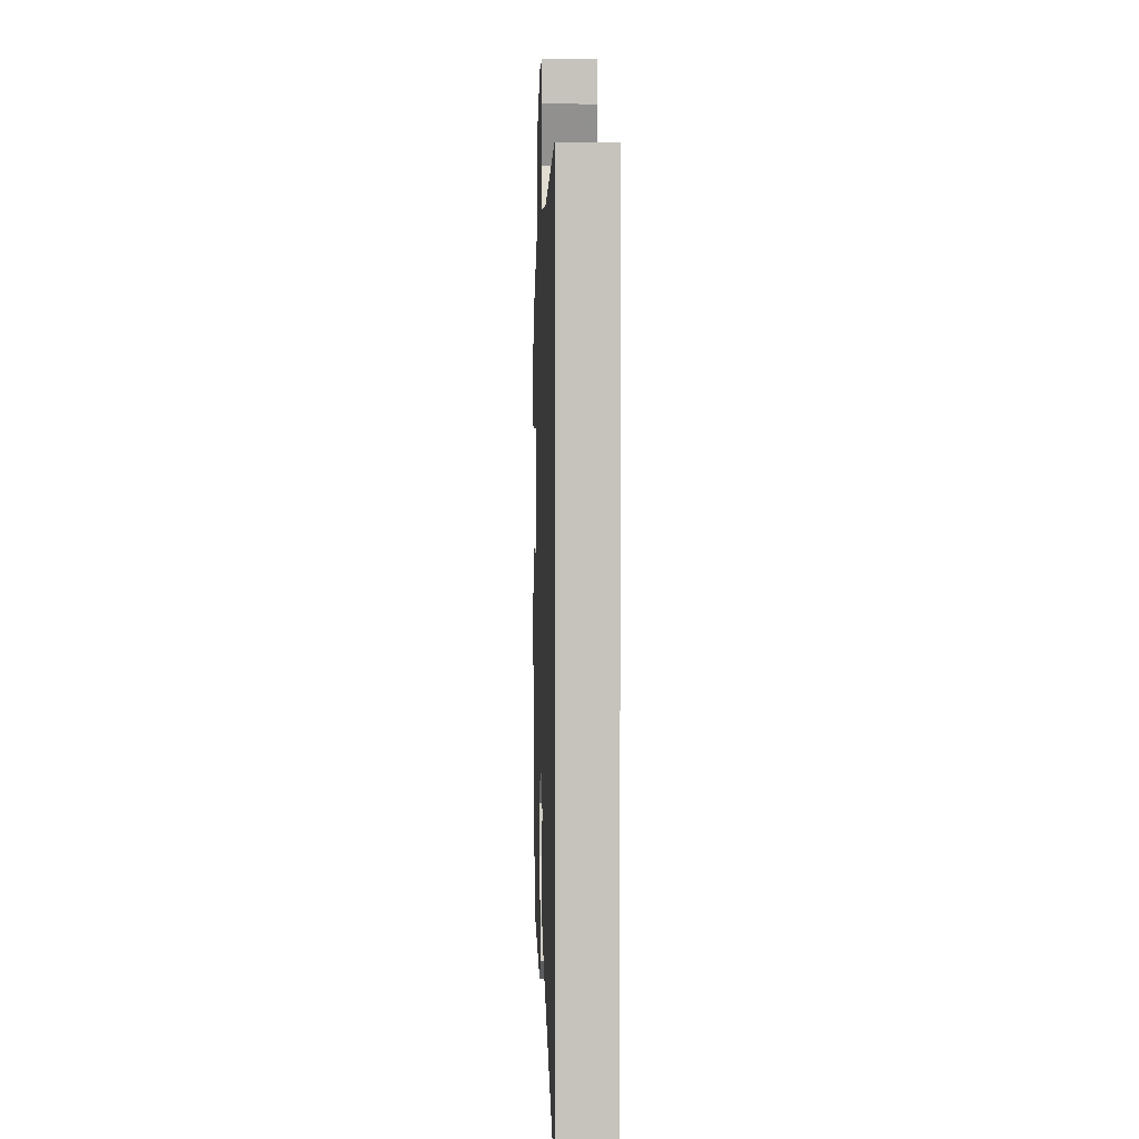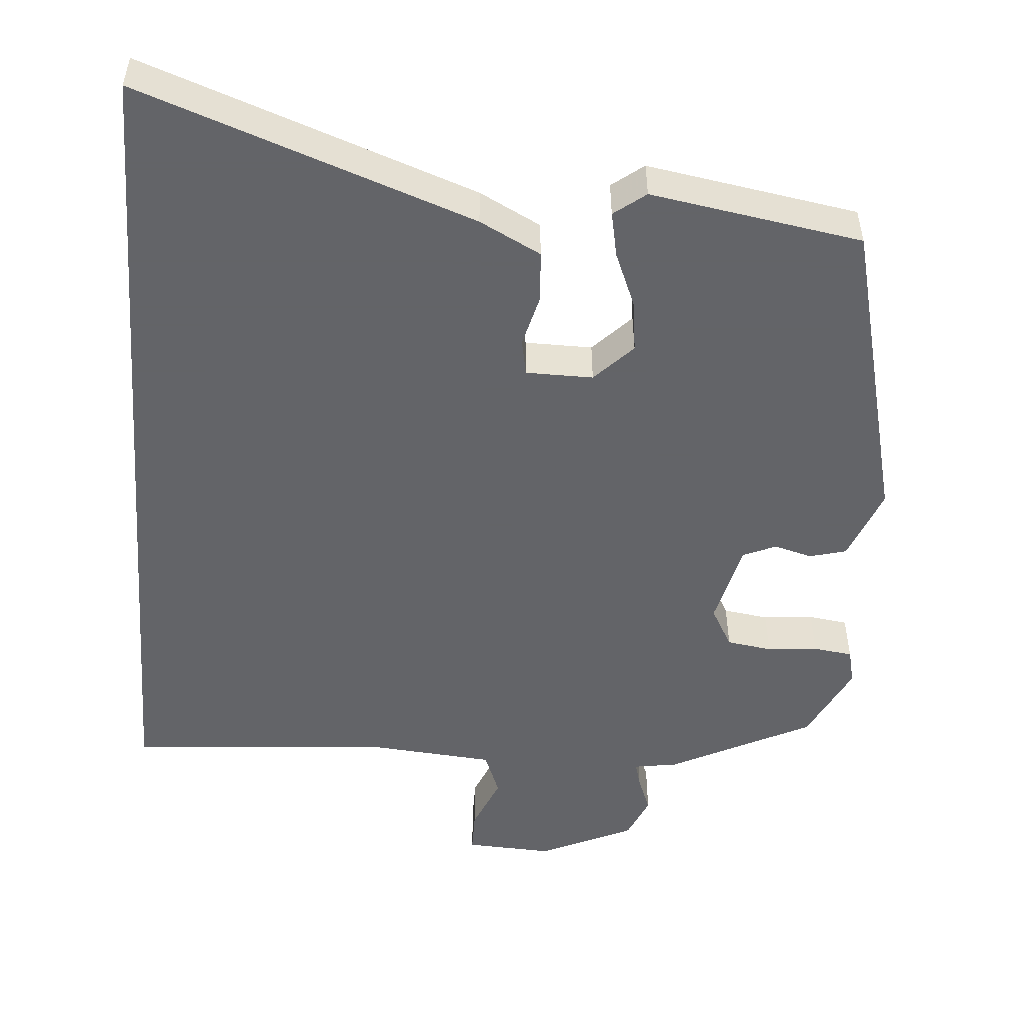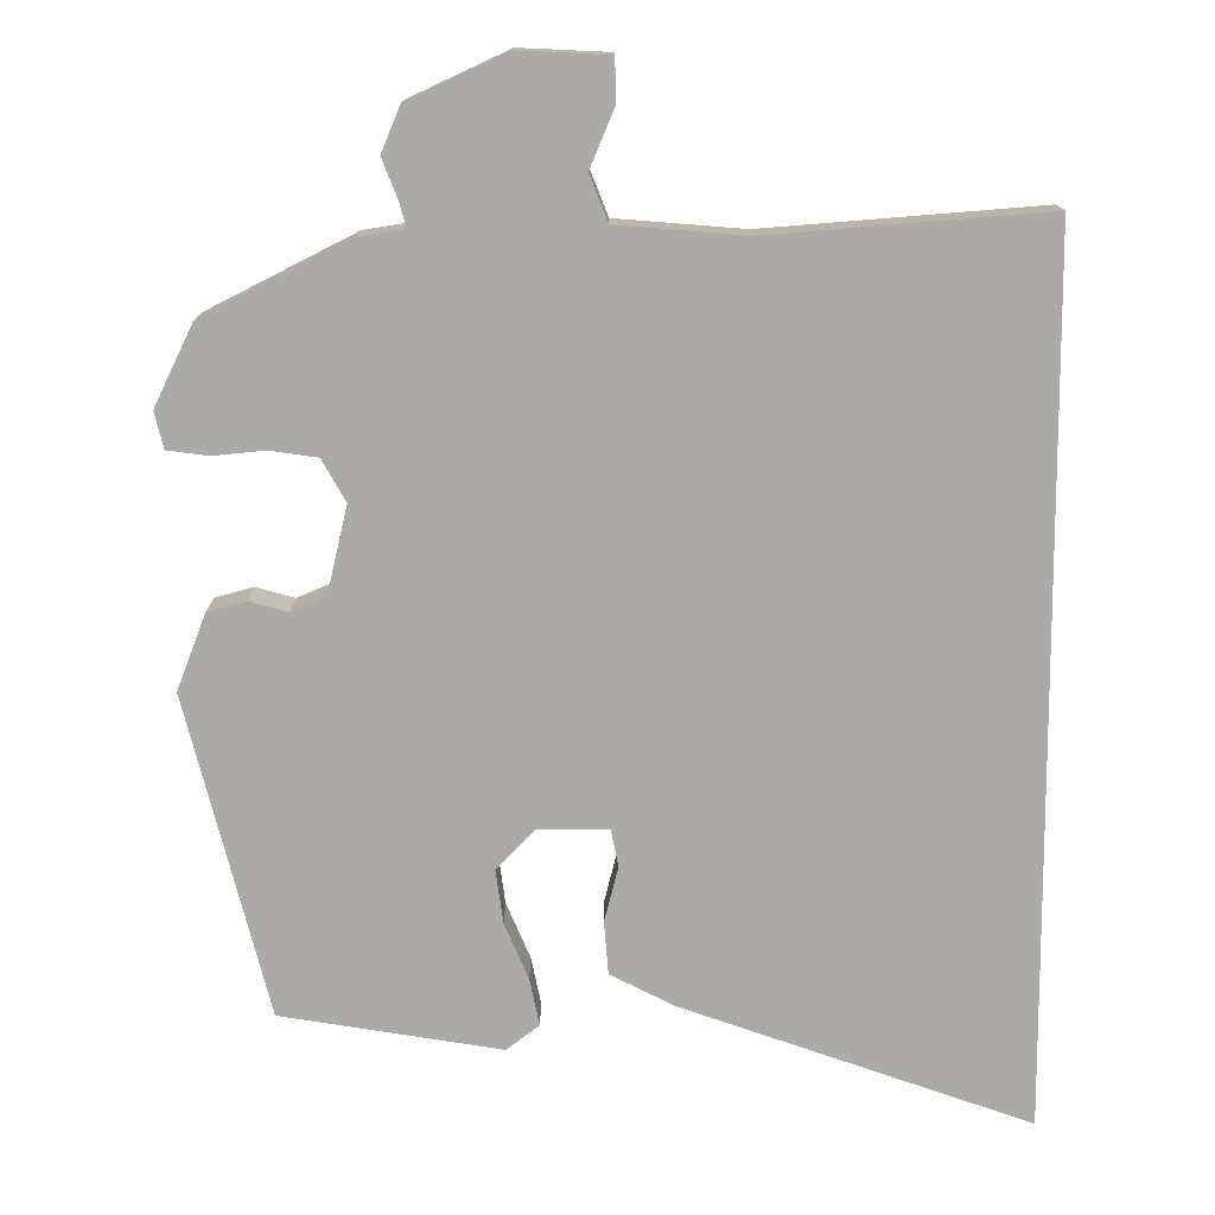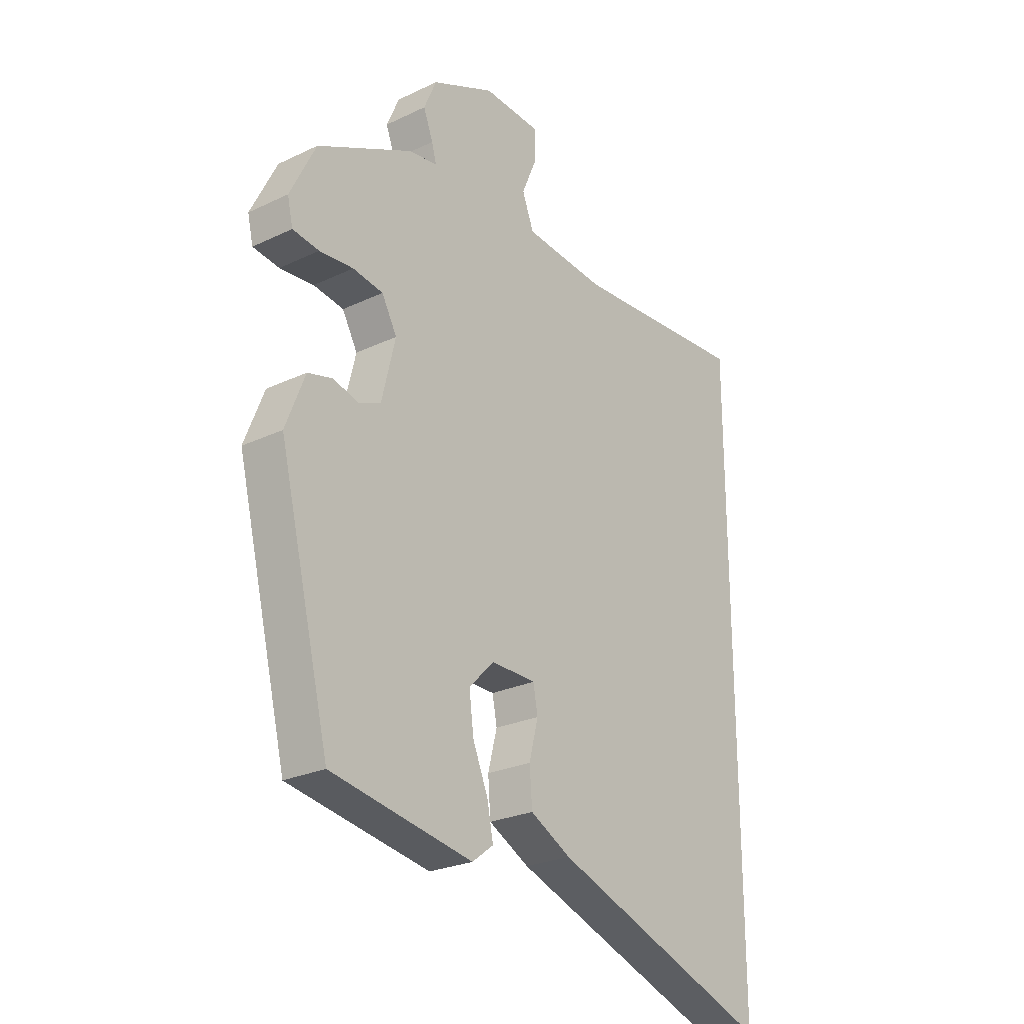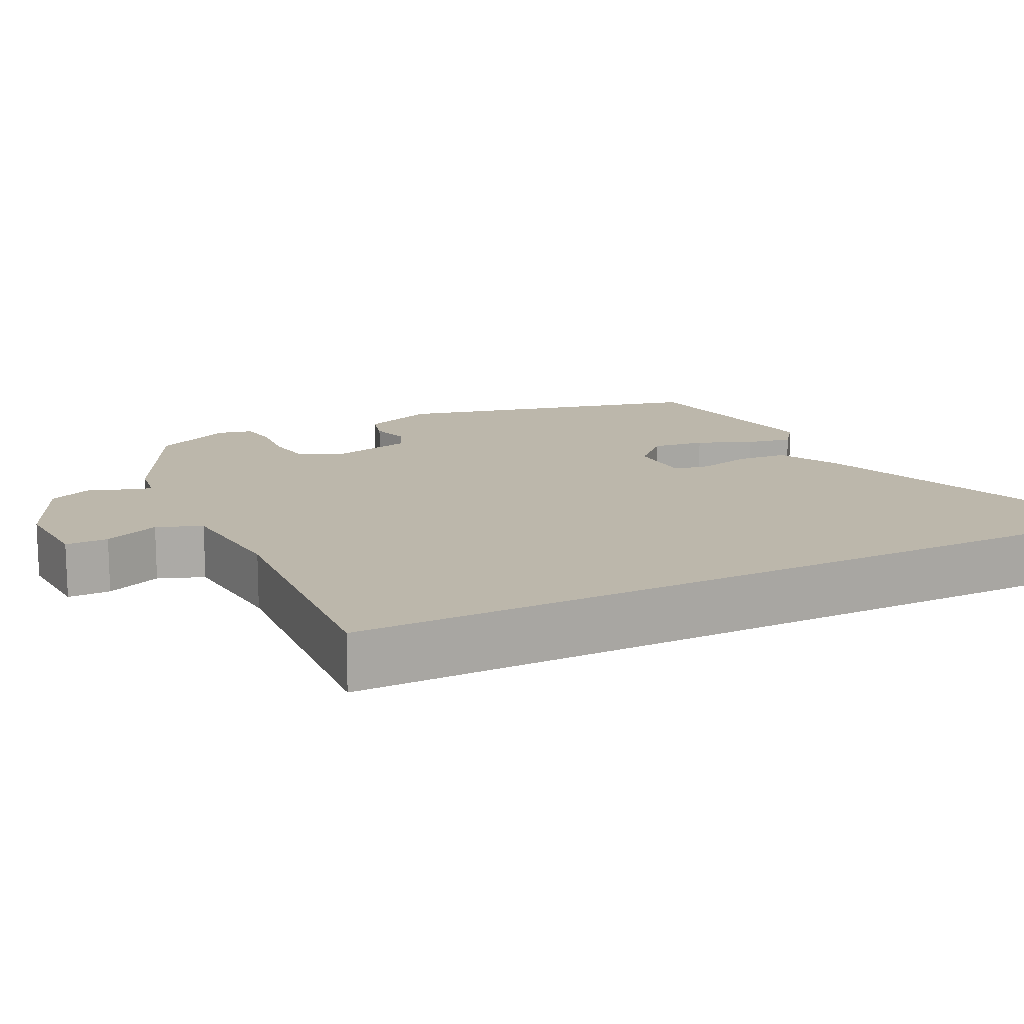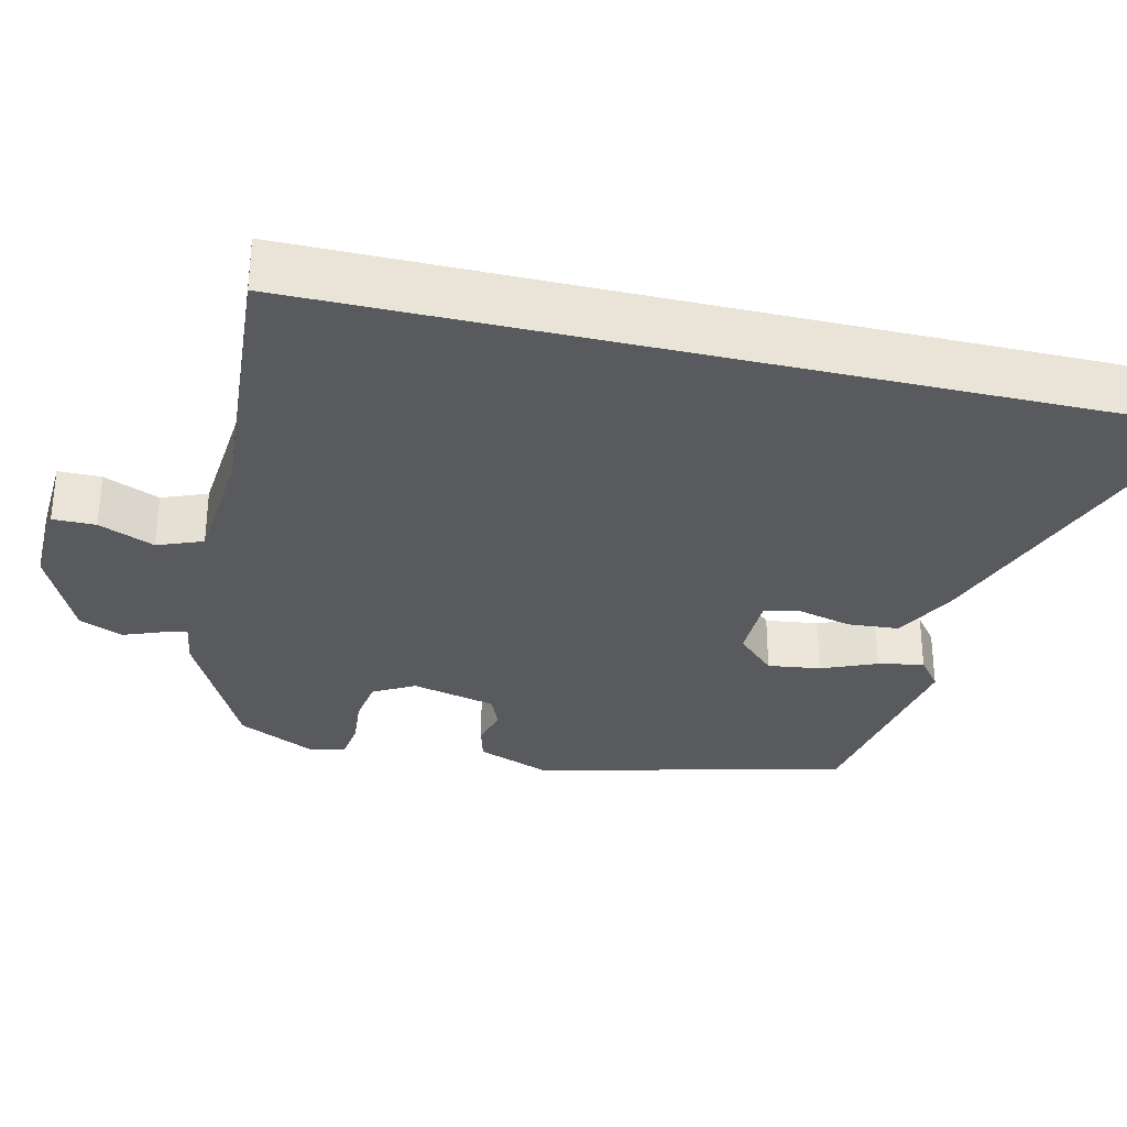
<metadata>
{"format":"obj","ext":"obj","renderer":"f3d","projection":"perspective","resolution":1024,"background":"white","views":[{"elev":1.5,"azim":87.9,"up":"+Z"},{"elev":-51.3,"azim":175.6,"up":"+Y"},{"elev":-75.9,"azim":0.4,"up":"+Y"},{"elev":-25.4,"azim":-52.6,"up":"+Z"},{"elev":14.5,"azim":63.4,"up":"+Y"},{"elev":-31.4,"azim":76.7,"up":"+Y"}]}
</metadata>
<code>
v 0.5 0.07 -0.637
v 0.058 0.07 -0.479
v -0.023 0.07 -0.437
v -0.028 0.07 -0.37
v -0.01 0.07 -0.3
v -0.019 0.07 -0.252
v -0.108 0.07 -0.251
v -0.158 0.07 -0.302
v -0.149 0.07 -0.371
v -0.119 0.07 -0.443
v -0.107 0.07 -0.503
v -0.149 0.07 -0.535
v -0.429 0.07 -0.488
v -0.53 0.07 -0.078
v -0.492 0.07 0.019
v -0.443 0.07 0.032
v -0.393 0.07 0.018
v -0.349 0.07 0.037
v -0.322 0.07 0.148
v -0.352 0.07 0.202
v -0.412 0.07 0.211
v -0.479 0.07 0.205
v -0.531 0.07 0.212
v -0.542 0.07 0.259
v -0.491 0.07 0.362
v -0.303 0.07 0.456
v -0.245 0.07 0.465
v -0.254 0.07 0.498
v -0.273 0.07 0.547
v -0.248 0.07 0.605
v -0.123 0.07 0.662
v -0.008 0.07 0.656
v -0.008 0.07 0.6
v -0.039 0.07 0.527
v -0.016 0.07 0.468
v 0.147 0.07 0.454
v 0.5 0.07 0.48
v 0.5 0 -0.637
v 0.058 0 -0.479
v -0.023 0 -0.437
v -0.028 0 -0.37
v -0.01 0 -0.3
v -0.019 0 -0.252
v -0.108 0 -0.251
v -0.158 0 -0.302
v -0.149 0 -0.371
v -0.119 0 -0.443
v -0.107 0 -0.503
v -0.149 0 -0.535
v -0.429 0 -0.488
v -0.53 0 -0.078
v -0.492 0 0.019
v -0.443 0 0.032
v -0.393 0 0.018
v -0.349 0 0.037
v -0.322 0 0.148
v -0.352 0 0.202
v -0.412 0 0.211
v -0.479 0 0.205
v -0.531 0 0.212
v -0.542 0 0.259
v -0.491 0 0.362
v -0.303 0 0.456
v -0.245 0 0.465
v -0.254 0 0.498
v -0.273 0 0.547
v -0.248 0 0.605
v -0.123 0 0.662
v -0.008 0 0.656
v -0.008 0 0.6
v -0.039 0 0.527
v -0.016 0 0.468
v 0.147 0 0.454
v 0.5 0 0.48
f 36 37 1 2
f 35 36 2
f 34 35 2
f 31 32 33 34
f 28 29 30 31
f 27 28 31 34
f 24 25 26 27
f 21 22 23 24
f 20 21 24 27
f 19 20 27 34
f 14 15 16 17
f 14 17 18
f 13 14 18
f 9 10 11 12
f 8 9 12 13
f 7 8 13 18
f 2 3 4 5
f 2 5 6
f 34 2 6
f 18 19 34
f 6 7 18 34
f 39 38 74 73
f 39 73 72
f 39 72 71
f 71 70 69 68
f 68 67 66 65
f 71 68 65 64
f 64 63 62 61
f 61 60 59 58
f 64 61 58 57
f 71 64 57 56
f 54 53 52 51
f 55 54 51
f 55 51 50
f 49 48 47 46
f 50 49 46 45
f 55 50 45 44
f 42 41 40 39
f 43 42 39
f 43 39 71
f 71 56 55
f 71 55 44 43
f 1 38 39 2
f 2 39 40 3
f 3 40 41 4
f 4 41 42 5
f 5 42 43 6
f 6 43 44 7
f 7 44 45 8
f 8 45 46 9
f 9 46 47 10
f 10 47 48 11
f 11 48 49 12
f 12 49 50 13
f 13 50 51 14
f 14 51 52 15
f 15 52 53 16
f 16 53 54 17
f 17 54 55 18
f 18 55 56 19
f 19 56 57 20
f 20 57 58 21
f 21 58 59 22
f 22 59 60 23
f 23 60 61 24
f 24 61 62 25
f 25 62 63 26
f 26 63 64 27
f 27 64 65 28
f 28 65 66 29
f 29 66 67 30
f 30 67 68 31
f 31 68 69 32
f 32 69 70 33
f 33 70 71 34
f 34 71 72 35
f 35 72 73 36
f 36 73 74 37
f 37 74 38 1

</code>
